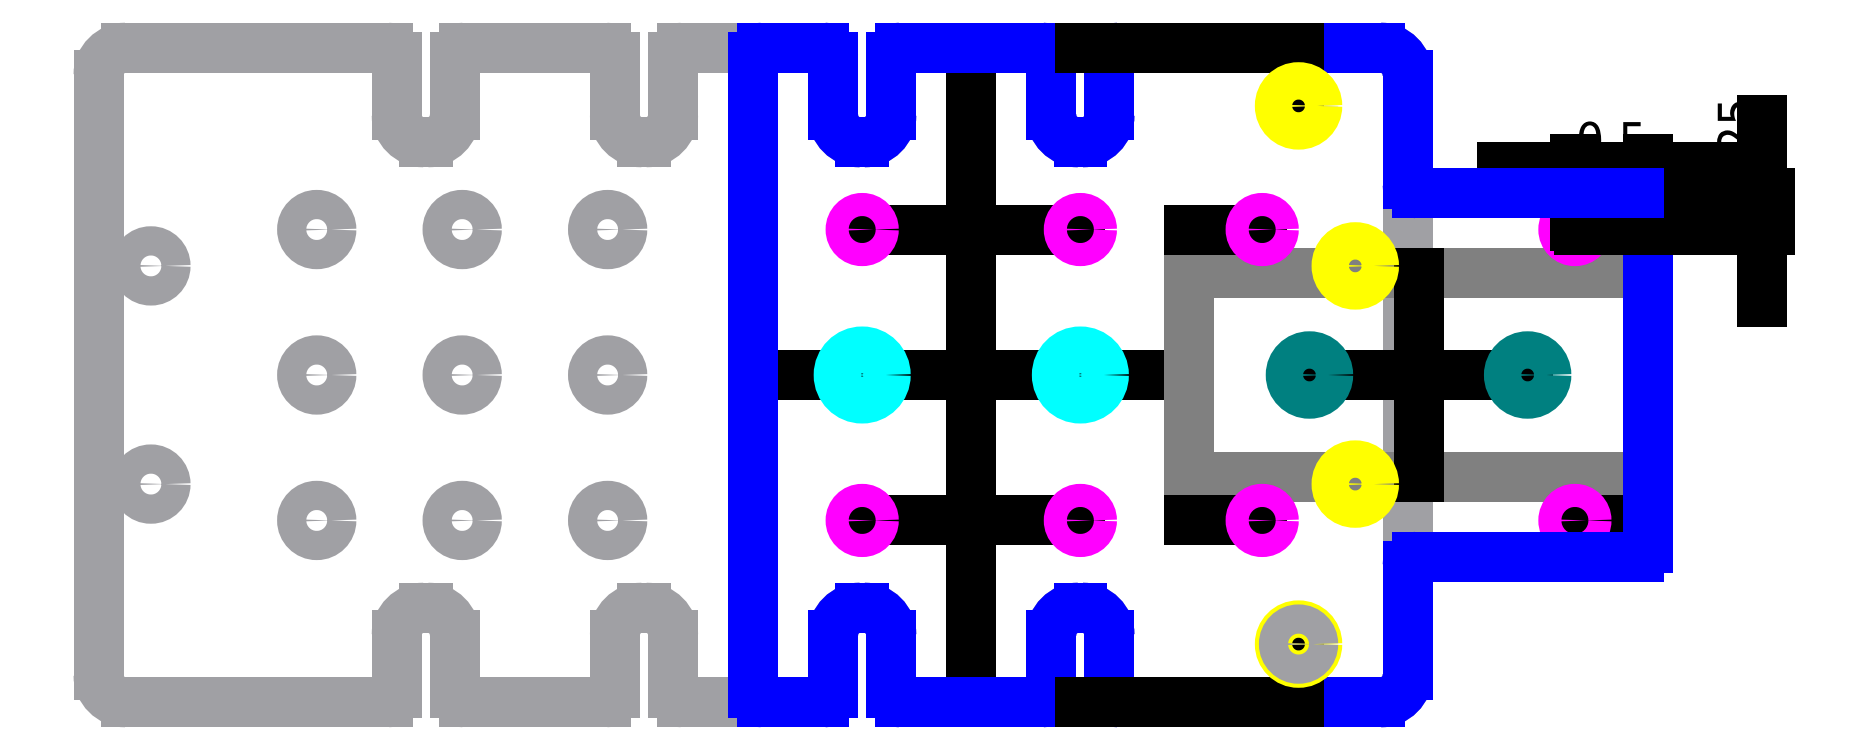
<metadata>
{"format":"dxf","ext":"dxf","renderer":"ezdxf+matplotlib","layout":"modelspace","background":"white","min_lineweight":24,"dpi":150}
</metadata>
<code>
0
SECTION
2
ENTITIES
0
LINE
8
scratch
10
4.5
20
0
11
4.5
21
0
0
LINE
8
scratch
10
-4.5
20
0
11
-4.5
21
0
0
LINE
8
scratch
10
1.5
20
2.25
11
1.5
21
-2.25
0
ARC
8
carriage_plate
10
-2.263
20
1.788
40
0.1875
50
180
51
270
0
LINE
8
carriage_plate
10
-2.237
20
1.6
11
-2.263
21
1.6
0
ARC
8
carriage_plate
10
-2.237
20
1.788
40
0.1875
50
270
51
0
0
ARC
8
carriage_plate
10
-0.7625
20
1.788
40
0.1875
50
180
51
270
0
LINE
8
carriage_plate
10
-0.7375
20
1.6
11
-0.7625
21
1.6
0
ARC
8
carriage_plate
10
-0.7375
20
1.788
40
0.1875
50
270
51
0
0
ARC
8
carriage_plate
10
0.7375
20
1.788
40
0.1875
50
180
51
270
0
LINE
8
carriage_plate
10
0.7625
20
1.6
11
0.7375
21
1.6
0
ARC
8
carriage_plate
10
0.7625
20
1.788
40
0.1875
50
270
51
0
0
ARC
8
carriage_plate
10
2.237
20
1.788
40
0.1875
50
180
51
270
0
LINE
8
carriage_plate
10
2.263
20
1.6
11
2.237
21
1.6
0
ARC
8
carriage_plate
10
2.263
20
1.788
40
0.1875
50
270
51
0
0
ARC
8
carriage_plate
10
-2.263
20
-1.788
40
0.1875
50
90
51
180
0
LINE
8
carriage_plate
10
-2.237
20
-1.6
11
-2.263
21
-1.6
0
ARC
8
carriage_plate
10
-2.237
20
-1.788
40
0.1875
50
0
51
90
0
ARC
8
carriage_plate
10
-0.7625
20
-1.788
40
0.1875
50
90
51
180
0
LINE
8
carriage_plate
10
-0.7375
20
-1.6
11
-0.7625
21
-1.6
0
ARC
8
carriage_plate
10
-0.7375
20
-1.788
40
0.1875
50
0
51
90
0
ARC
8
carriage_plate
10
0.7375
20
-1.788
40
0.1875
50
90
51
180
0
LINE
8
carriage_plate
10
0.7625
20
-1.6
11
0.7375
21
-1.6
0
ARC
8
carriage_plate
10
0.7625
20
-1.788
40
0.1875
50
0
51
90
0
ARC
8
carriage_plate
10
2.237
20
-1.788
40
0.1875
50
90
51
180
0
LINE
8
carriage_plate
10
2.263
20
-1.6
11
2.237
21
-1.6
0
ARC
8
carriage_plate
10
2.263
20
-1.788
40
0.1875
50
0
51
90
0
CIRCLE
8
carriage_plate
10
-4.14
20
0.75
40
0.1005
0
CIRCLE
8
carriage_plate
10
-4.14
20
-0.75
40
0.1005
0
CIRCLE
8
carriage_plate
10
4.14
20
0.75
40
0.1005
0
CIRCLE
8
carriage_plate
10
4.14
20
-0.75
40
0.1005
0
ARC
8
carriage_plate
10
-4.312
20
2.062
40
0.1875
50
90
51
180
0
LINE
8
carriage_plate
10
-4.5
20
2.062
11
-4.5
21
-2.062
0
ARC
8
carriage_plate
10
-4.312
20
-2.062
40
0.1875
50
180
51
270
0
ARC
8
carriage_plate
10
4.312
20
2.062
40
0.1875
50
0
51
90
0
LINE
8
carriage_plate
10
4.5
20
-2.062
11
4.5
21
2.062
0
ARC
8
carriage_plate
10
4.312
20
-2.062
40
0.1875
50
270
51
0
0
LINE
8
carriage_plate
10
-2.45
20
1.788
11
-2.45
21
2.188
0
LINE
8
carriage_plate
10
-2.513
20
2.25
11
-4.312
21
2.25
0
ARC
8
carriage_plate
10
-2.513
20
2.188
40
0.0625
50
0
51
90
0
LINE
8
carriage_plate
10
-2.05
20
2.188
11
-2.05
21
1.788
0
ARC
8
carriage_plate
10
-1.988
20
2.188
40
0.0625
50
90
51
180
0
LINE
8
carriage_plate
10
-0.95
20
1.788
11
-0.95
21
2.188
0
LINE
8
carriage_plate
10
-1.012
20
2.25
11
-1.988
21
2.25
0
ARC
8
carriage_plate
10
-1.012
20
2.188
40
0.0625
50
0
51
90
0
LINE
8
carriage_plate
10
-0.55
20
2.188
11
-0.55
21
1.788
0
ARC
8
carriage_plate
10
-0.4875
20
2.188
40
0.0625
50
90
51
180
0
LINE
8
carriage_plate
10
0.4875
20
2.25
11
-0.4875
21
2.25
0
LINE
8
carriage_plate
10
0.55
20
1.788
11
0.55
21
2.188
0
ARC
8
carriage_plate
10
0.4875
20
2.188
40
0.0625
50
0
51
90
0
LINE
8
carriage_plate
10
0.95
20
2.188
11
0.95
21
1.788
0
ARC
8
carriage_plate
10
1.012
20
2.188
40
0.0625
50
90
51
180
0
LINE
8
carriage_plate
10
1.988
20
2.25
11
1.012
21
2.25
0
LINE
8
carriage_plate
10
2.05
20
1.788
11
2.05
21
2.188
0
ARC
8
carriage_plate
10
1.988
20
2.188
40
0.0625
50
0
51
90
0
LINE
8
carriage_plate
10
2.45
20
2.188
11
2.45
21
1.788
0
LINE
8
carriage_plate
10
4.312
20
2.25
11
2.513
21
2.25
0
ARC
8
carriage_plate
10
2.513
20
2.188
40
0.0625
50
90
51
180
0
LINE
8
carriage_plate
10
-4.312
20
-2.25
11
-2.513
21
-2.25
0
LINE
8
carriage_plate
10
-2.45
20
-1.788
11
-2.45
21
-2.188
0
ARC
8
carriage_plate
10
-2.513
20
-2.188
40
0.0625
50
270
51
0
0
LINE
8
carriage_plate
10
-2.05
20
-2.188
11
-2.05
21
-1.788
0
ARC
8
carriage_plate
10
-1.988
20
-2.188
40
0.0625
50
180
51
270
0
LINE
8
carriage_plate
10
-1.988
20
-2.25
11
-1.012
21
-2.25
0
LINE
8
carriage_plate
10
-0.95
20
-1.788
11
-0.95
21
-2.188
0
ARC
8
carriage_plate
10
-1.012
20
-2.188
40
0.0625
50
270
51
0
0
LINE
8
carriage_plate
10
-0.55
20
-2.188
11
-0.55
21
-1.788
0
ARC
8
carriage_plate
10
-0.4875
20
-2.188
40
0.0625
50
180
51
270
0
LINE
8
carriage_plate
10
-0.4875
20
-2.25
11
0.4875
21
-2.25
0
LINE
8
carriage_plate
10
0.55
20
-1.788
11
0.55
21
-2.188
0
ARC
8
carriage_plate
10
0.4875
20
-2.188
40
0.0625
50
270
51
0
0
LINE
8
carriage_plate
10
0.95
20
-2.188
11
0.95
21
-1.788
0
ARC
8
carriage_plate
10
1.012
20
-2.188
40
0.0625
50
180
51
270
0
LINE
8
carriage_plate
10
1.012
20
-2.25
11
1.988
21
-2.25
0
LINE
8
carriage_plate
10
2.05
20
-1.788
11
2.05
21
-2.188
0
ARC
8
carriage_plate
10
1.988
20
-2.188
40
0.0625
50
270
51
0
0
LINE
8
carriage_plate
10
2.45
20
-2.188
11
2.45
21
-1.788
0
LINE
8
carriage_plate
10
2.513
20
-2.25
11
4.312
21
-2.25
0
ARC
8
carriage_plate
10
2.513
20
-2.188
40
0.0625
50
180
51
270
0
LINE
8
scratch
10
1.5
20
0
11
3
21
0
0
LINE
8
scratch
10
1.5
20
0
11
0
21
0
0
ARC
8
boundary
10
0.7375
20
1.788
40
0.1875
50
180
51
270
0
LINE
8
boundary
10
0.7625
20
1.6
11
0.7375
21
1.6
0
ARC
8
boundary
10
0.7625
20
1.788
40
0.1875
50
270
51
0
0
ARC
8
boundary
10
2.237
20
1.788
40
0.1875
50
180
51
270
0
LINE
8
boundary
10
2.263
20
1.6
11
2.237
21
1.6
0
ARC
8
boundary
10
2.263
20
1.788
40
0.1875
50
270
51
0
0
ARC
8
boundary
10
0.7375
20
-1.788
40
0.1875
50
90
51
180
0
LINE
8
boundary
10
0.7625
20
-1.6
11
0.7375
21
-1.6
0
ARC
8
boundary
10
0.7625
20
-1.788
40
0.1875
50
0
51
90
0
ARC
8
boundary
10
2.237
20
-1.788
40
0.1875
50
90
51
180
0
LINE
8
boundary
10
2.263
20
-1.6
11
2.237
21
-1.6
0
ARC
8
boundary
10
2.263
20
-1.788
40
0.1875
50
0
51
90
0
LINE
8
boundary
10
0.55
20
1.788
11
0.55
21
2.188
0
ARC
8
boundary
10
0.4875
20
2.188
40
0.0625
50
0
51
90
0
LINE
8
boundary
10
0.95
20
2.188
11
0.95
21
1.788
0
ARC
8
boundary
10
1.012
20
2.188
40
0.0625
50
90
51
180
0
LINE
8
boundary
10
1.988
20
2.25
11
1.012
21
2.25
0
LINE
8
boundary
10
2.05
20
1.788
11
2.05
21
2.188
0
ARC
8
boundary
10
1.988
20
2.188
40
0.0625
50
0
51
90
0
LINE
8
boundary
10
2.45
20
2.188
11
2.45
21
1.788
0
ARC
8
boundary
10
2.513
20
2.188
40
0.0625
50
90
51
180
0
LINE
8
boundary
10
0.55
20
-1.788
11
0.55
21
-2.188
0
ARC
8
boundary
10
0.4875
20
-2.188
40
0.0625
50
270
51
0
0
LINE
8
boundary
10
0.95
20
-2.188
11
0.95
21
-1.788
0
ARC
8
boundary
10
1.012
20
-2.188
40
0.0625
50
180
51
270
0
LINE
8
boundary
10
1.012
20
-2.25
11
1.988
21
-2.25
0
LINE
8
boundary
10
2.05
20
-1.788
11
2.05
21
-2.188
0
ARC
8
boundary
10
1.988
20
-2.188
40
0.0625
50
270
51
0
0
LINE
8
boundary
10
2.45
20
-2.188
11
2.45
21
-1.788
0
ARC
8
boundary
10
2.513
20
-2.188
40
0.0625
50
180
51
270
0
CIRCLE
8
5/16_through_hole
10
0.75
20
0
40
0.1615
0
CIRCLE
8
5/16_through_hole
10
2.25
20
0
40
0.1615
0
LINE
8
bracket
10
3
20
0
11
3
21
0.7
0
LINE
8
bracket
10
3
20
0
11
3
21
-0.7
0
LINE
8
bracket
10
3
20
0.7
11
6.15
21
0.7
0
LINE
8
bracket
10
3
20
-0.7
11
6.15
21
-0.7
0
LINE
8
bracket
10
6.15
20
0.7
11
6.15
21
-0.7
0
LINE
8
scratch
10
1.5
20
1
11
2.25
21
1
0
LINE
8
scratch
10
1.5
20
1
11
0.75
21
1
0
CIRCLE
8
10-32_tap_hole
10
0.75
20
1
40
0.0795
0
CIRCLE
8
10-32_tap_hole
10
2.25
20
1
40
0.0795
0
LINE
8
scratch
10
1.5
20
-1
11
2.25
21
-1
0
LINE
8
scratch
10
1.5
20
-1
11
0.75
21
-1
0
CIRCLE
8
10-32_tap_hole
10
0.75
20
-1
40
0.0795
0
CIRCLE
8
10-32_tap_hole
10
2.25
20
-1
40
0.0795
0
LINE
8
scratch
10
3
20
1
11
3.5
21
1
0
LINE
8
scratch
10
3
20
-1
11
3.5
21
-1
0
LINE
8
scratch
10
6.15
20
1
11
5.65
21
1
0
LINE
8
scratch
10
6.15
20
-1
11
5.65
21
-1
0
CIRCLE
8
10-32_tap_hole
10
3.5
20
1
40
0.0795
0
CIRCLE
8
10-32_tap_hole
10
3.5
20
-1
40
0.0795
0
CIRCLE
8
10-32_tap_hole
10
5.65
20
-1
40
0.0795
0
CIRCLE
8
10-32_tap_hole
10
5.65
20
1
40
0.0795
0
LINE
8
boundary
10
0.4875
20
2.25
11
0.0625
21
2.25
0
LINE
8
boundary
10
0
20
0
11
1.339e-16
21
2.188
0
ARC
8
boundary
10
0.0625
20
2.188
40
0.0625
50
90
51
180
0
LINE
8
boundary
10
0
20
0
11
-1.339e-16
21
-2.188
0
LINE
8
boundary
10
0.0625
20
-2.25
11
0.4875
21
-2.25
0
ARC
8
boundary
10
0.0625
20
-2.188
40
0.0625
50
180
51
270
0
ARC
8
boundary
10
6.088
20
1.188
40
0.0625
50
0
51
90
0
LINE
8
boundary
10
6.15
20
1.188
11
6.15
21
-1.188
0
ARC
8
boundary
10
6.088
20
-1.188
40
0.0625
50
270
51
0
0
DIMENSION
8
dimension
2
*D1
10
6.938
20
1.25
30
0
11
6.788
21
1.125
31
0
70
32
71
5
72
0
3
Standard
53
0
210
0
220
0
230
1
13
5.65
23
1
33
0
14
6.088
24
1.25
34
0
50
90
0
DIMENSION
8
dimension
2
*D2
10
6.15
20
1.433
30
0
11
5.9
21
1.583
31
0
70
32
71
5
72
0
3
Standard
53
0
210
0
220
0
230
1
13
5.65
23
1
33
0
14
6.15
24
1.188
34
0
0
LINE
8
scratch
10
4.575
20
0.7
11
4.575
21
-0.7
0
LINE
8
scratch
10
4.575
20
0
11
5.325
21
0
0
LINE
8
scratch
10
4.575
20
0
11
3.825
21
0
0
CIRCLE
8
5/16-18_tap_hole
10
5.325
20
0
40
0.1285
0
CIRCLE
8
5/16-18_tap_hole
10
3.825
20
0
40
0.1285
0
ARC
8
boundary
10
4.312
20
2.062
40
0.1875
50
0
51
90
0
ARC
8
boundary
10
4.312
20
-2.062
40
0.1875
50
270
51
0
0
LINE
8
boundary
10
4.312
20
2.25
11
2.513
21
2.25
0
LINE
8
boundary
10
2.513
20
-2.25
11
4.312
21
-2.25
0
LINE
8
boundary
10
4.5
20
1.312
11
4.5
21
2.062
0
LINE
8
boundary
10
4.562
20
1.25
11
6.088
21
1.25
0
ARC
8
boundary
10
4.562
20
1.312
40
0.0625
50
180
51
270
0
LINE
8
boundary
10
4.5
20
-2.062
11
4.5
21
-1.312
0
LINE
8
boundary
10
4.562
20
-1.25
11
6.088
21
-1.25
0
ARC
8
boundary
10
4.562
20
-1.312
40
0.0625
50
90
51
180
0
LINE
8
scratch
10
2.25
20
2.25
11
3.75
21
2.25
0
LINE
8
scratch
10
3.75
20
2.25
11
3.75
21
1.85
0
LINE
8
scratch
10
2.25
20
-2.25
11
3.75
21
-2.25
0
LINE
8
scratch
10
3.75
20
-2.25
11
3.75
21
-1.85
0
CIRCLE
8
1/4-20_through_hole
10
3.75
20
-1.85
40
0.1285
0
CIRCLE
8
carriage_plate
10
-3
20
1
40
0.1005
0
CIRCLE
8
carriage_plate
10
-3
20
-2.776e-17
40
0.1005
0
CIRCLE
8
carriage_plate
10
-3
20
-1
40
0.1005
0
CIRCLE
8
carriage_plate
10
-2
20
1
40
0.1005
0
CIRCLE
8
carriage_plate
10
-2
20
-3.053e-16
40
0.1005
0
CIRCLE
8
carriage_plate
10
-2
20
-1
40
0.1005
0
CIRCLE
8
carriage_plate
10
-1
20
-1
40
0.1005
0
CIRCLE
8
carriage_plate
10
-1
20
-3.053e-16
40
0.1005
0
CIRCLE
8
carriage_plate
10
-1
20
1
40
0.1005
0
CIRCLE
8
carriage_plate
10
3.75
20
1.85
40
0.1005
0
CIRCLE
8
carriage_plate
10
3.75
20
-1.85
40
0.1005
0
CIRCLE
8
1/4-20_through_hole
10
3.75
20
1.85
40
0.1285
0
CIRCLE
8
1/4-20_through_hole
10
4.14
20
0.75
40
0.1285
0
CIRCLE
8
1/4-20_through_hole
10
4.14
20
-0.75
40
0.1285
0
ENDSEC
0
EOF

</code>
